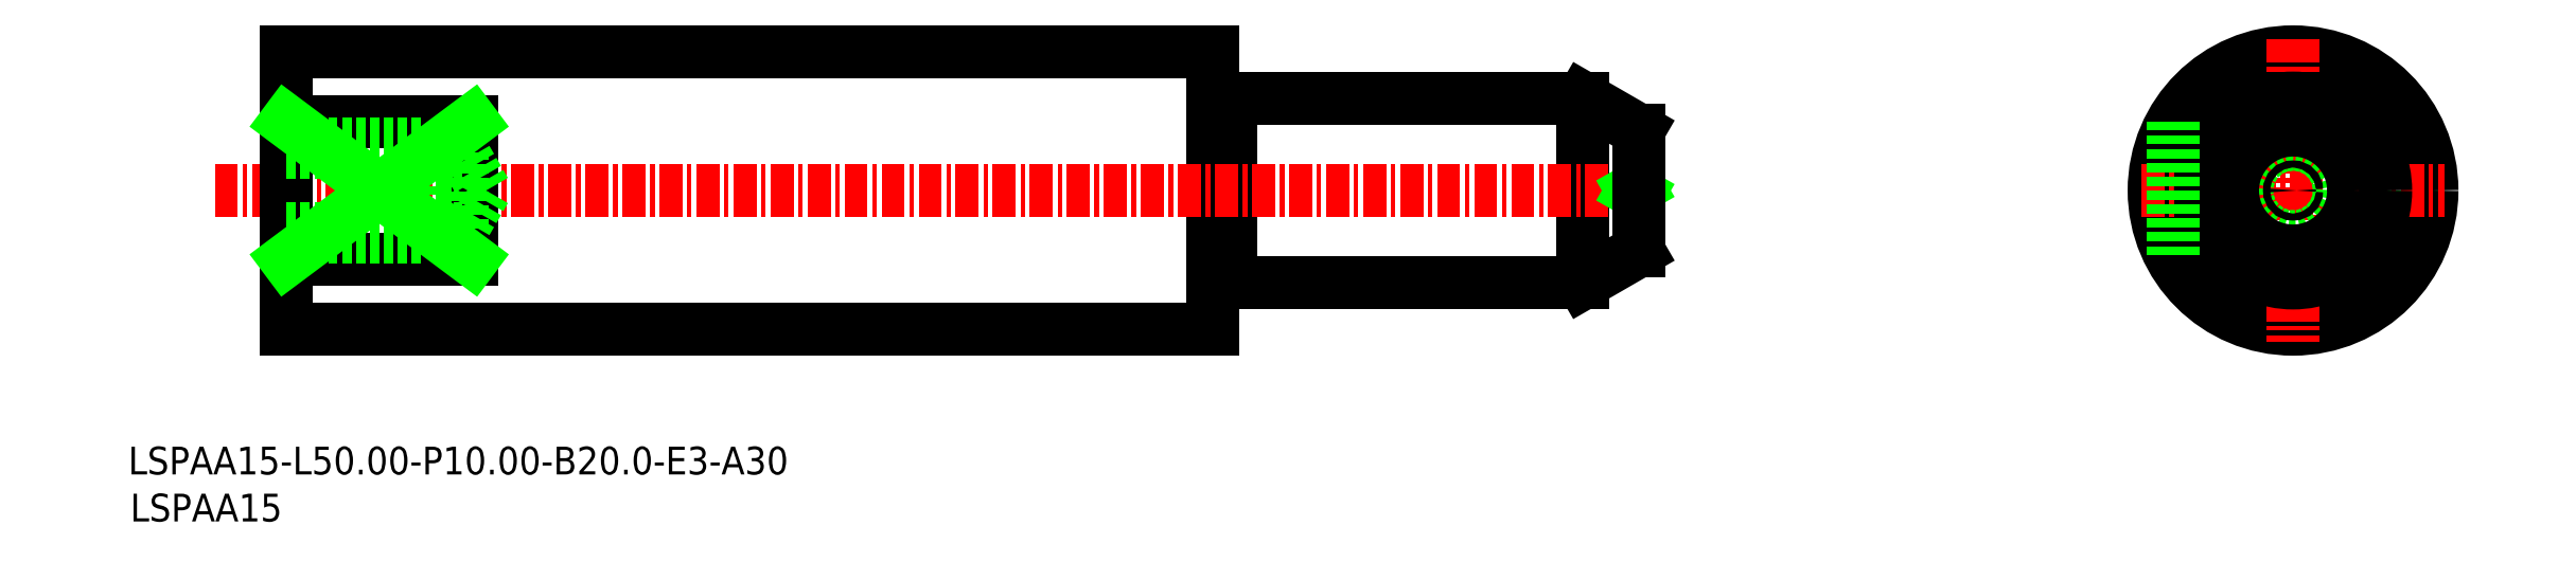
<metadata>
{"format":"dxf","ext":"dxf","renderer":"ezdxf+matplotlib","layout":"modelspace","background":"white","min_lineweight":24,"dpi":150}
</metadata>
<code>
0
SECTION
2
ENTITIES
0
LINE
8
0
10
-1092
20
-565
30
0
11
-1092
21
-572.4
31
0
0
LINE
8
0
10
-1156
20
-573.5
30
0
11
-1156
21
-573.5
31
0
0
LINE
8
0
10
-1155
20
-573.7
30
0
11
-1155
21
-573.7
31
0
0
LINE
8
0
10
-1156
20
-573.7
30
0
11
-1156
21
-573.7
31
0
0
ARC
8
0
10
-1156
20
-573.7
30
0
40
0.2
50
0
51
90
0
ARC
8
0
10
-1156
20
-573.7
30
0
40
0.2
50
90
51
180
0
LINE
8
0
10
-1156
20
-561.2
30
0
11
-1156
21
-576.2
31
0
0
LINE
8
0
10
-1155
20
-563.7
30
0
11
-1155
21
-573.7
31
0
0
ARC
8
0
10
-1156
20
-563.7
30
0
40
0.2
50
180
51
270
0
ARC
8
0
10
-1156
20
-563.7
30
0
40
0.2
50
270
51
0
0
LINE
8
0
10
-1136
20
-563.7
30
0
11
-1136
21
-573.7
31
0
0
CIRCLE
8
0
10
-1098
20
-568.7
30
0
40
7.5
0
LINE
8
0
10
-1155
20
-573.7
30
0
11
-1136
21
-573.7
31
0
0
LINE
8
0
10
-1155
20
-563.7
30
0
11
-1136
21
-563.7
31
0
0
LINE
8
CENTER
10
-1210
20
-568.7
30
0
11
-1132
21
-568.7
31
0
0
LINE
8
0
10
-1156
20
-563.7
30
0
11
-1156
21
-563.7
31
0
0
LINE
8
0
10
-1155
20
-563.7
30
0
11
-1155
21
-563.7
31
0
0
LINE
8
0
10
-1206
20
-576.2
30
0
11
-1156
21
-576.2
31
0
0
LINE
8
0
10
-1206
20
-561.2
30
0
11
-1156
21
-561.2
31
0
0
LINE
8
0
10
-1156
20
-563.9
30
0
11
-1156
21
-563.9
31
0
0
LINE
8
CENTER
10
-1098
20
-560.5
30
0
11
-1098
21
-576.9
31
0
0
LINE
8
CENTER
10
-1106
20
-568.7
30
0
11
-1090
21
-568.7
31
0
0
CIRCLE
8
0
10
-1098
20
-568.7
30
0
40
2.5
0
TEXT
8
0
10
-1215
20
-584.1
30
0
40
1.5
1
LSPAA15-L50-P10-B20-E3-A30
0
TEXT
8
0
10
-1215
20
-586.6
30
0
40
1.5
1
LSPAA15
0
LINE
8
0
10
-1133
20
-568.9
30
0
11
-1134
21
-568.7
31
0
0
LINE
8
0
10
-1133
20
-568.5
30
0
11
-1134
21
-568.7
31
0
0
CIRCLE
8
0
10
-1098
20
-568.7
30
0
40
0.192
0
LINE
8
0
10
-1133
20
-572
30
0
11
-1136
21
-573.7
31
0
0
LINE
8
0
10
-1133
20
-565.4
30
0
11
-1133
21
-572
31
0
0
LINE
8
0
10
-1133
20
-565.4
30
0
11
-1136
21
-563.7
31
0
0
LINE
8
0
10
-1206
20
-561.2
30
0
11
-1206
21
-576.2
31
0
0
LINE
8
0
10
-1196
20
-565
30
0
11
-1196
21
-572.4
31
0
0
CIRCLE
8
0
10
-1098
20
-568.7
30
0
40
5
0
LINE
8
0
10
-1196
20
-565
30
0
11
-1206
21
-565
31
0
0
LINE
8
0
10
-1196
20
-572.4
30
0
11
-1206
21
-572.4
31
0
0
LINE
8
0
10
-1206
20
-572.4
30
0
11
-1196
21
-565
31
0
0
LINE
8
0
10
-1206
20
-565
30
0
11
-1196
21
-572.4
31
0
0
LINE
8
0
10
-1105
20
-565
30
0
11
-1105
21
-572.4
31
0
0
CIRCLE
8
0
10
-1098
20
-568.7
30
0
40
3.268
0
LINE
8
0
10
-1199
20
-566.2
30
0
11
-1198
21
-566.6
31
0
0
LINE
8
0
10
-1206
20
-566.6
30
0
11
-1197
21
-566.6
31
0
0
LINE
8
0
10
-1206
20
-566.2
30
0
11
-1199
21
-566.2
31
0
0
LINE
8
0
10
-1196
20
-568.7
30
0
11
-1197
21
-570.8
31
0
0
LINE
8
0
10
-1199
20
-571.2
30
0
11
-1198
21
-570.8
31
0
0
LINE
8
0
10
-1206
20
-570.8
30
0
11
-1197
21
-570.8
31
0
0
LINE
8
0
10
-1206
20
-571.2
30
0
11
-1199
21
-571.2
31
0
0
LINE
8
0
10
-1196
20
-568.7
30
0
11
-1197
21
-566.6
31
0
0
LINE
8
0
10
-1197
20
-570.8
30
0
11
-1197
21
-566.6
31
0
0
LINE
8
0
10
-1199
20
-571.2
30
0
11
-1199
21
-566.2
31
0
0
POINT
8
0
10
-1206
20
-568.7
30
0
0
ENDSEC
0
EOF

</code>
